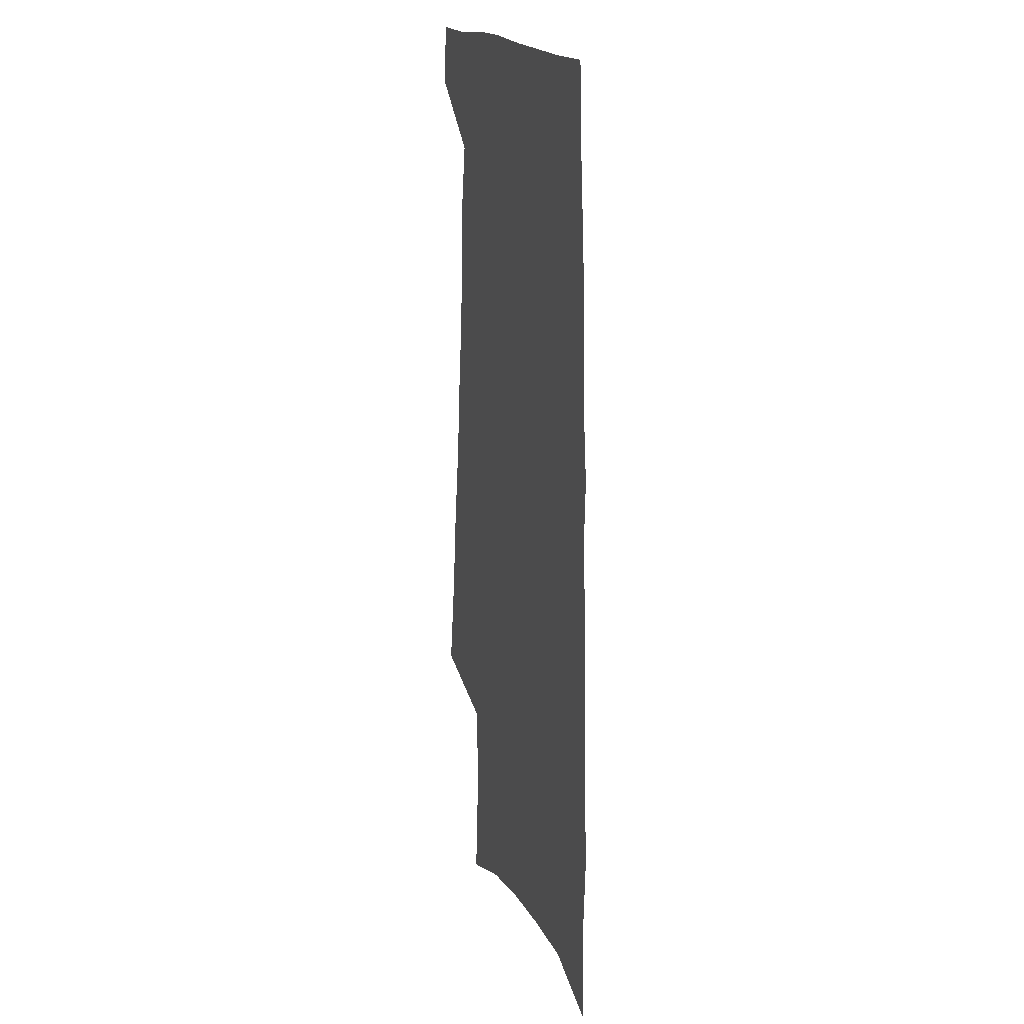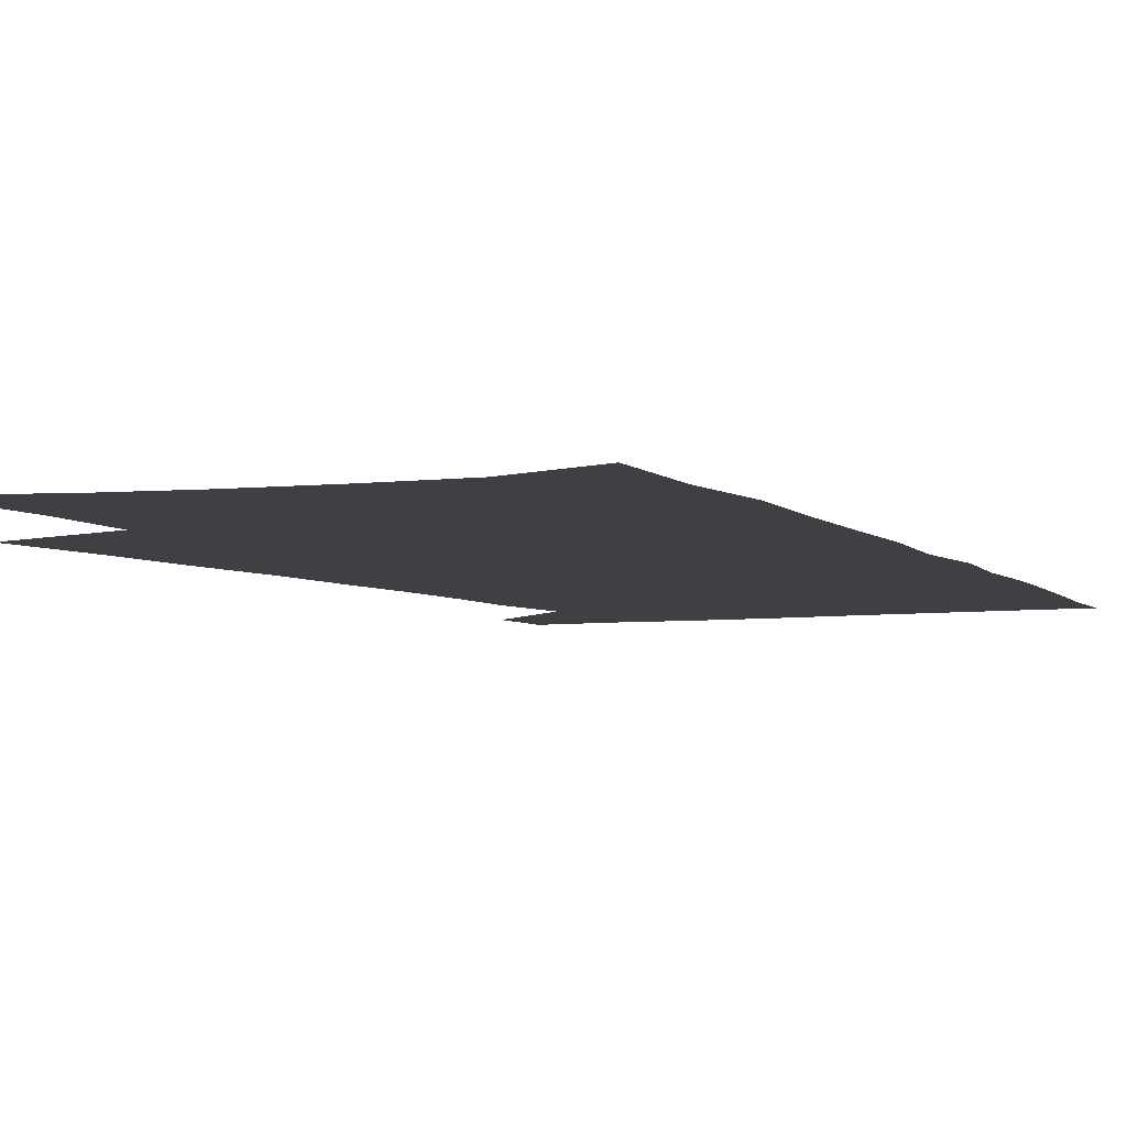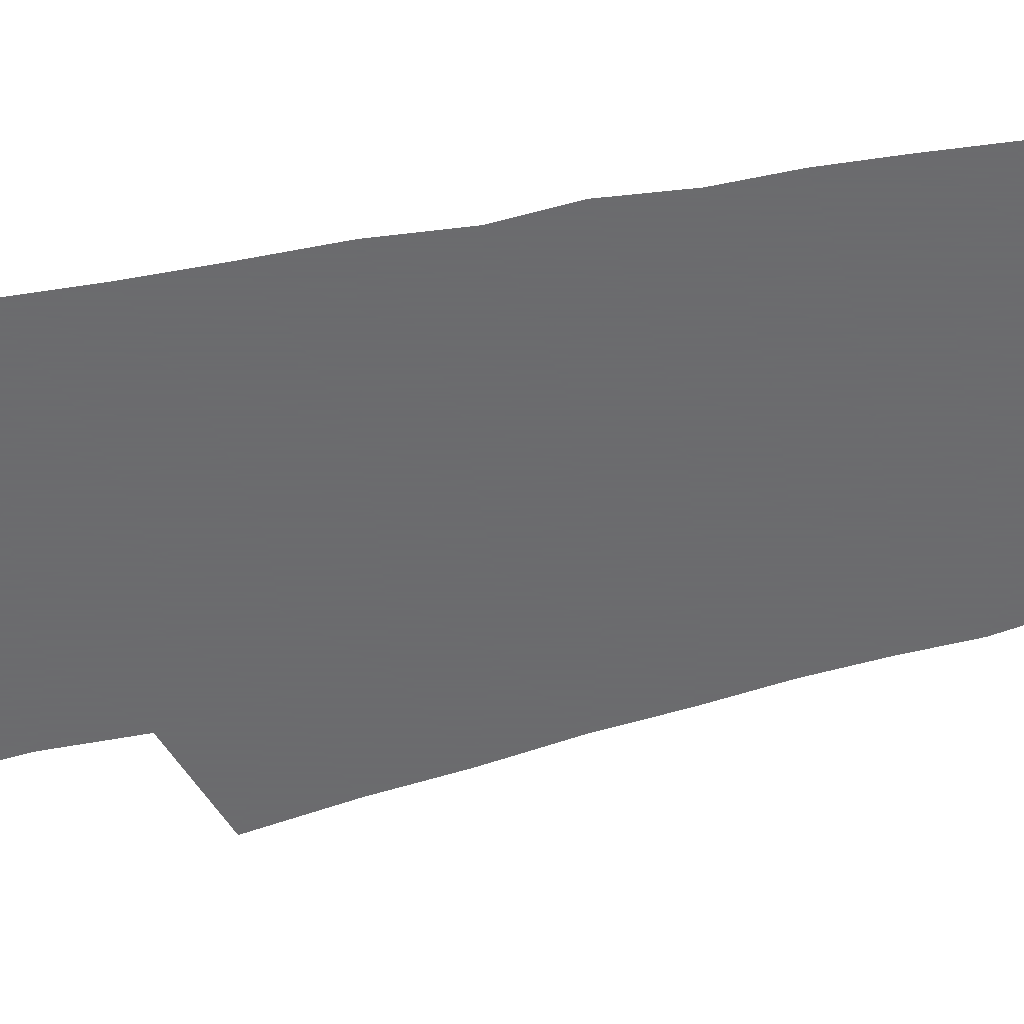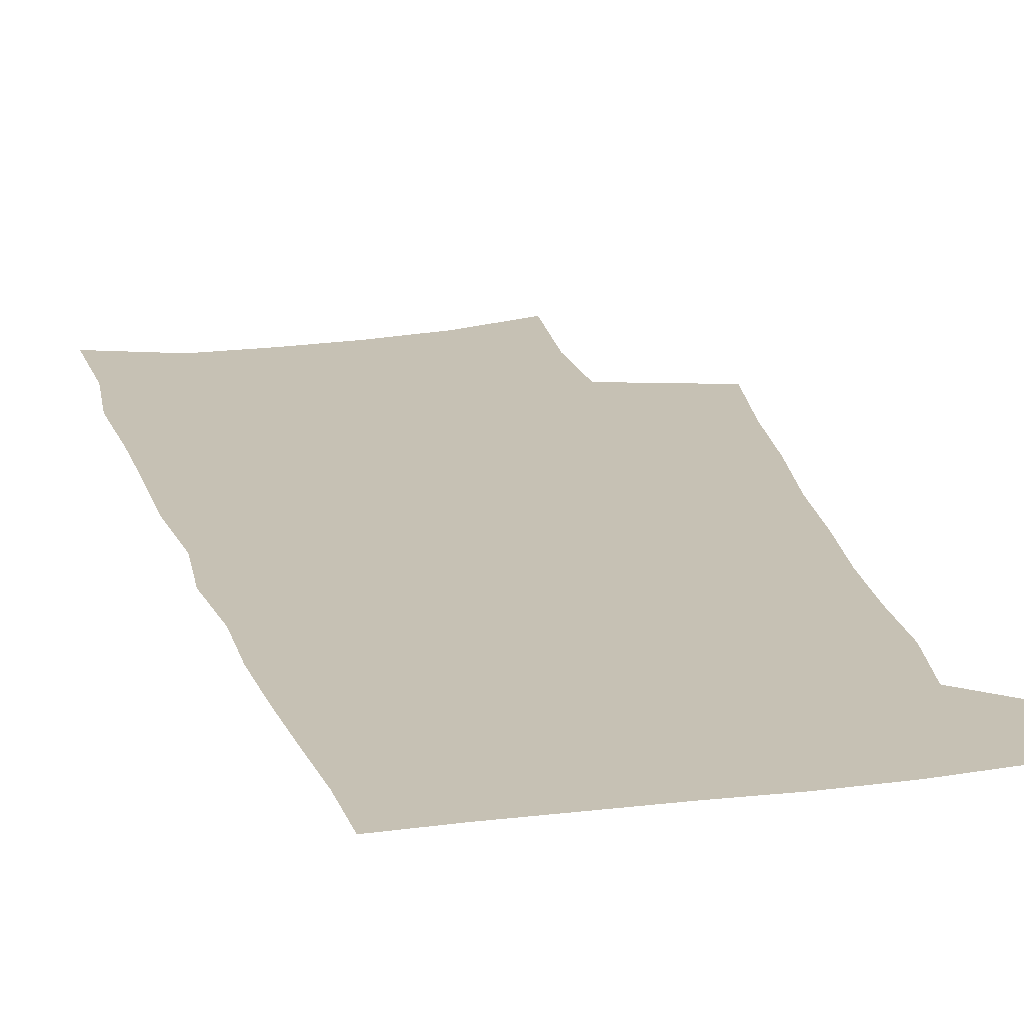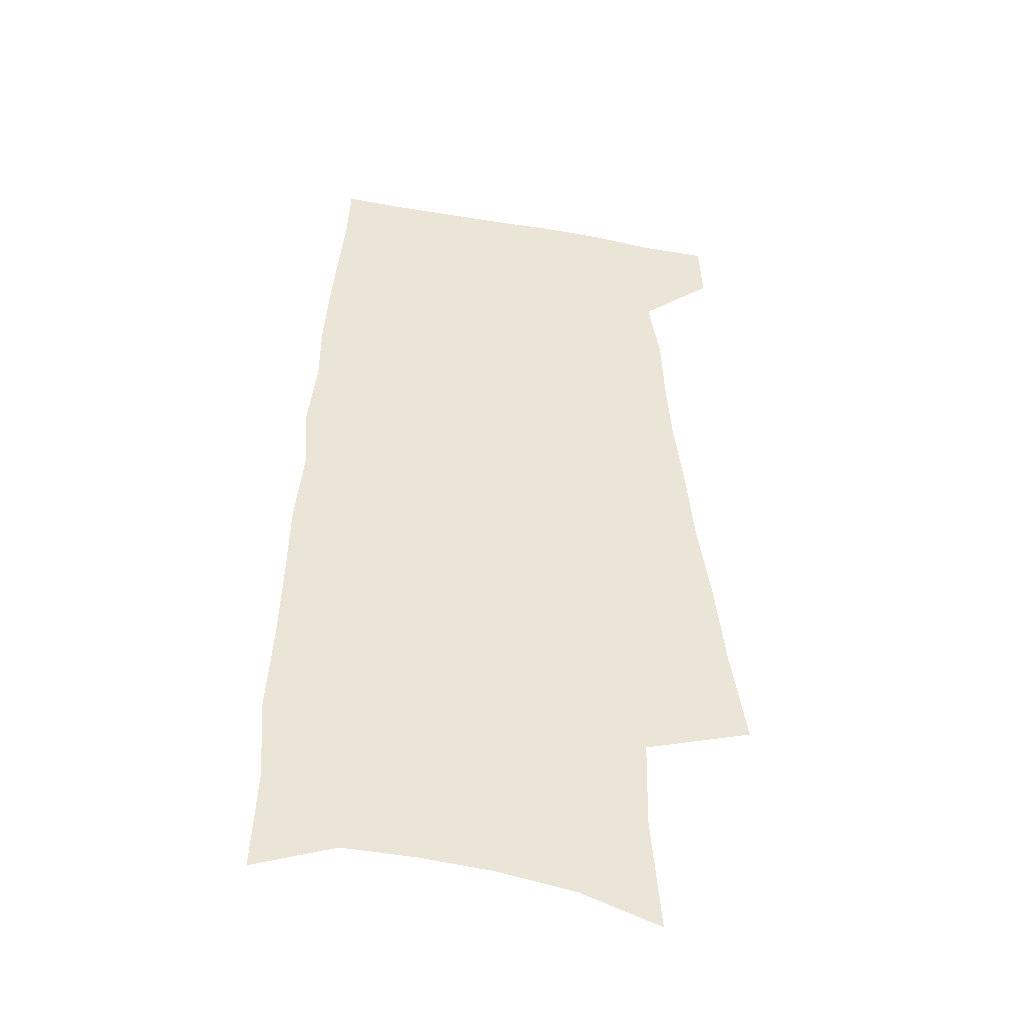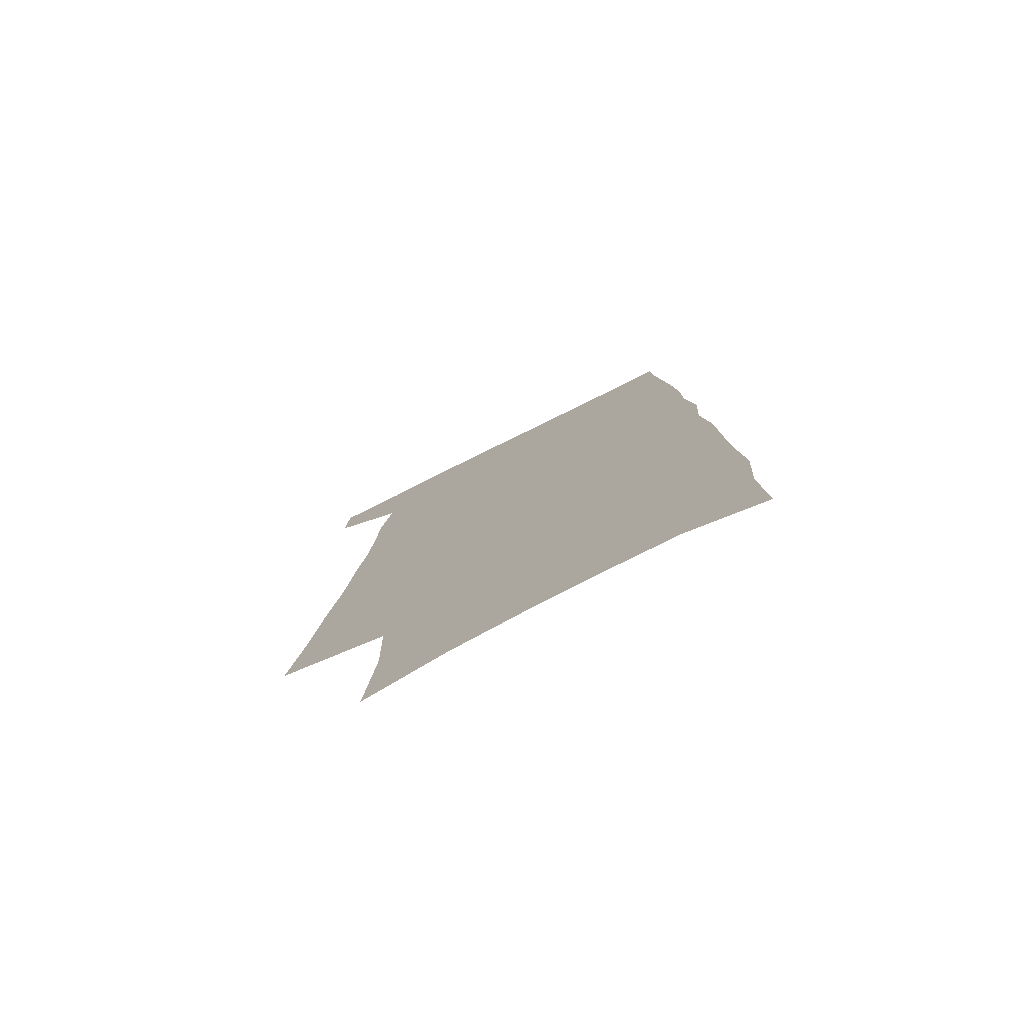
<metadata>
{"format":"obj","ext":"obj","renderer":"f3d","projection":"perspective","resolution":1024,"background":"white","views":[{"elev":18.3,"azim":72.1,"up":"+Y"},{"elev":-5.0,"azim":24.0,"up":"+Z"},{"elev":-53.5,"azim":102.9,"up":"+Z"},{"elev":18.5,"azim":166.5,"up":"+Z"},{"elev":-43.5,"azim":168.7,"up":"+Y"},{"elev":-78.7,"azim":26.3,"up":"+Y"}]}
</metadata>
<code>
v 500.1 522 0
v 501.3 545.9 0
v 499.8 254.1 0
v 505.8 291.9 0
v 509.6 325.9 0
v 514.7 359.5 0
v 517.6 389.7 0
v 521.3 419 0
v 523.3 446.1 0
v 524.2 471.8 0
v 528.6 498 0
v 527.2 522.1 0
v 527.4 545.8 0
v 539.2 163.2 0
v 542.7 207.7 0
v 541.9 241.7 0
v 546.2 279 0
v 548.2 311.3 0
v 547.9 340.3 0
v 550.3 370.8 0
v 551.7 398.5 0
v 552.1 424.7 0
v 552.9 450.3 0
v 554.2 475.3 0
v 554.5 498.9 0
v 554.8 522.1 0
v 551.6 547.9 0
v 570.3 173.8 0
v 574.2 221.1 0
v 575 255.3 0
v 575.9 287.6 0
v 575.7 316.7 0
v 576.7 347.1 0
v 577.9 376.3 0
v 577.4 401.4 0
v 577.7 427.2 0
v 578.7 452.8 0
v 578.8 476.5 0
v 579 499.6 0
v 579 522.1 0
v 576.1 548.4 0
v 599.5 178.6 0
v 601 223 0
v 601.8 259.5 0
v 602 290.5 0
v 602 320.4 0
v 601.9 348.3 0
v 602.1 376.7 0
v 602.4 404.2 0
v 602.2 429 0
v 602.4 454.1 0
v 602.2 477.3 0
v 602.4 500.4 0
v 601.9 523.3 0
v 601 547.6 0
v 627.9 180.9 0
v 627.7 224.5 0
v 627.8 258 0
v 628.2 287.8 0
v 627.2 321 0
v 626.9 350.1 0
v 626.5 377.9 0
v 626.3 404.2 0
v 626.1 429 0
v 625.7 454 0
v 625.3 477.7 0
v 625.1 500.7 0
v 625 523.2 0
v 624.9 547.3 0
v 656.2 181.3 0
v 655 220.2 0
v 655 253.1 0
v 655.1 284.4 0
v 654 316.4 0
v 653 346.4 0
v 652 375.1 0
v 651.5 401.8 0
v 650.6 428 0
v 649.9 452.9 0
v 649.7 476.9 0
v 649 500.6 0
v 648.5 523.8 0
v 648.7 547.1 0
v 687.8 169.9 0
v 686.1 208.7 0
v 688.3 240.1 0
v 686.3 274.7 0
v 685.2 306.9 0
v 684.6 337.2 0
v 681.5 368.6 0
v 683.1 395.1 0
v 679.9 423.5 0
v 679.8 449.2 0
v 678 474.8 0
v 675.8 499.7 0
v 673.4 524.1 0
v 672.3 547.7 0
v 691 601 0
f 11 12 1
f 1 12 2
f 12 13 2
f 16 17 3
f 3 17 4
f 17 18 4
f 4 18 5
f 18 19 5
f 5 19 6
f 19 20 6
f 6 20 7
f 20 21 7
f 7 21 8
f 21 22 8
f 8 22 9
f 22 23 9
f 9 23 10
f 23 24 10
f 10 24 11
f 24 25 11
f 11 25 12
f 25 26 12
f 12 26 13
f 26 27 13
f 14 28 15
f 28 29 15
f 15 29 16
f 29 30 16
f 16 30 17
f 30 31 17
f 17 31 18
f 31 32 18
f 18 32 19
f 32 33 19
f 19 33 20
f 33 34 20
f 20 34 21
f 34 35 21
f 21 35 22
f 35 36 22
f 22 36 23
f 36 37 23
f 23 37 24
f 37 38 24
f 24 38 25
f 38 39 25
f 25 39 26
f 39 40 26
f 26 40 27
f 40 41 27
f 28 42 29
f 42 43 29
f 29 43 30
f 43 44 30
f 30 44 31
f 44 45 31
f 31 45 32
f 45 46 32
f 32 46 33
f 46 47 33
f 33 47 34
f 47 48 34
f 34 48 35
f 48 49 35
f 35 49 36
f 49 50 36
f 36 50 37
f 50 51 37
f 37 51 38
f 51 52 38
f 38 52 39
f 52 53 39
f 39 53 40
f 53 54 40
f 40 54 41
f 54 55 41
f 42 56 43
f 56 57 43
f 43 57 44
f 57 58 44
f 44 58 45
f 58 59 45
f 45 59 46
f 59 60 46
f 46 60 47
f 60 61 47
f 47 61 48
f 61 62 48
f 48 62 49
f 62 63 49
f 49 63 50
f 63 64 50
f 50 64 51
f 64 65 51
f 51 65 52
f 65 66 52
f 52 66 53
f 66 67 53
f 53 67 54
f 67 68 54
f 54 68 55
f 68 69 55
f 56 70 57
f 70 71 57
f 57 71 58
f 71 72 58
f 58 72 59
f 72 73 59
f 59 73 60
f 73 74 60
f 60 74 61
f 74 75 61
f 61 75 62
f 75 76 62
f 62 76 63
f 76 77 63
f 63 77 64
f 77 78 64
f 64 78 65
f 78 79 65
f 65 79 66
f 79 80 66
f 66 80 67
f 80 81 67
f 67 81 68
f 81 82 68
f 68 82 69
f 82 83 69
f 70 84 71
f 84 85 71
f 71 85 72
f 85 86 72
f 72 86 73
f 86 87 73
f 73 87 74
f 87 88 74
f 74 88 75
f 88 89 75
f 75 89 76
f 89 90 76
f 76 90 77
f 90 91 77
f 77 91 78
f 91 92 78
f 78 92 79
f 92 93 79
f 79 93 80
f 93 94 80
f 80 94 81
f 94 95 81
f 81 95 82
f 95 96 82
f 82 96 83
f 96 97 83

</code>
